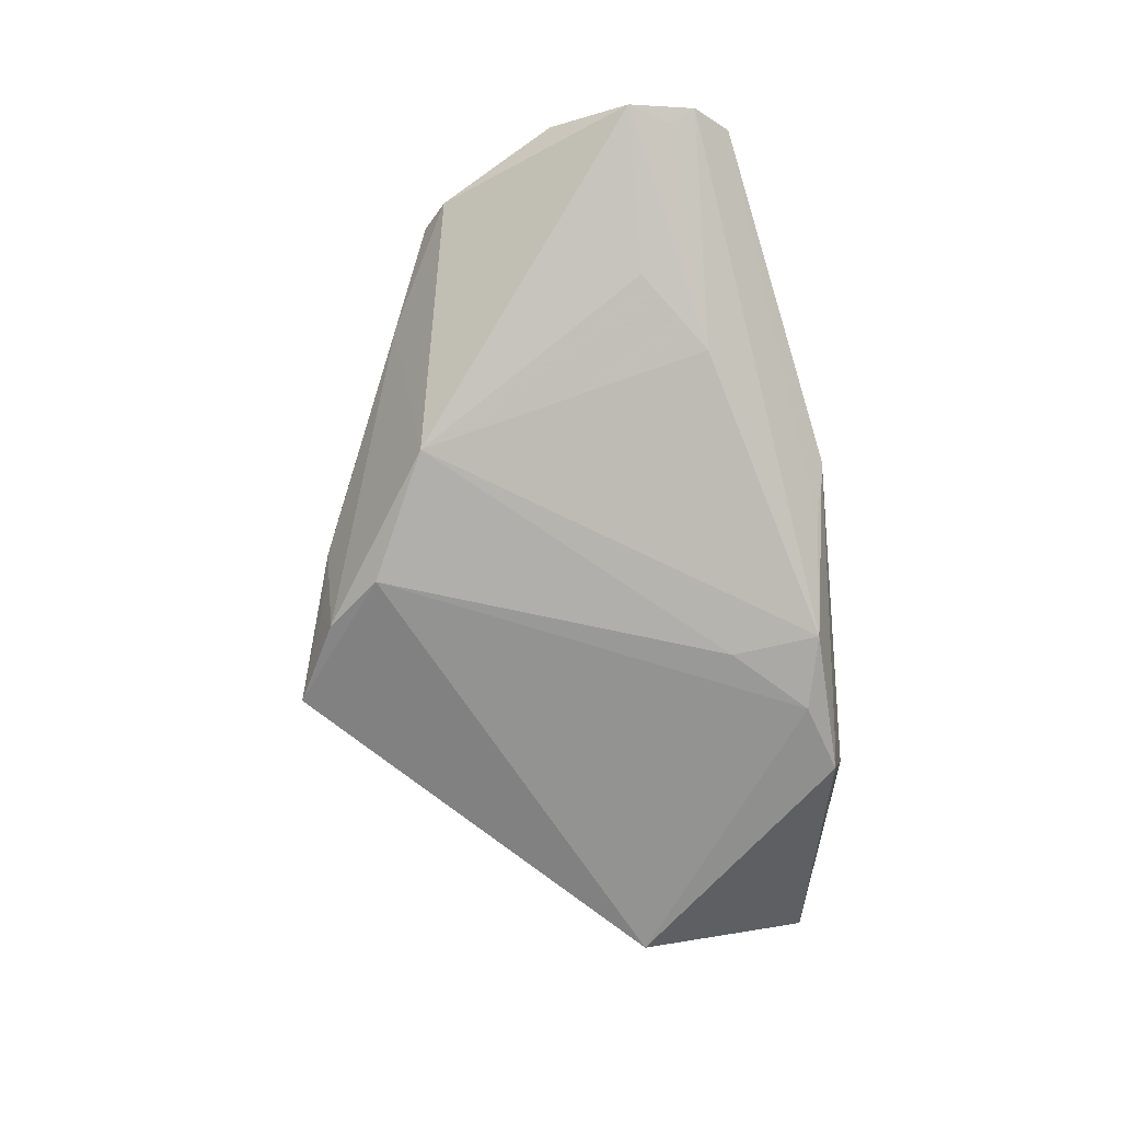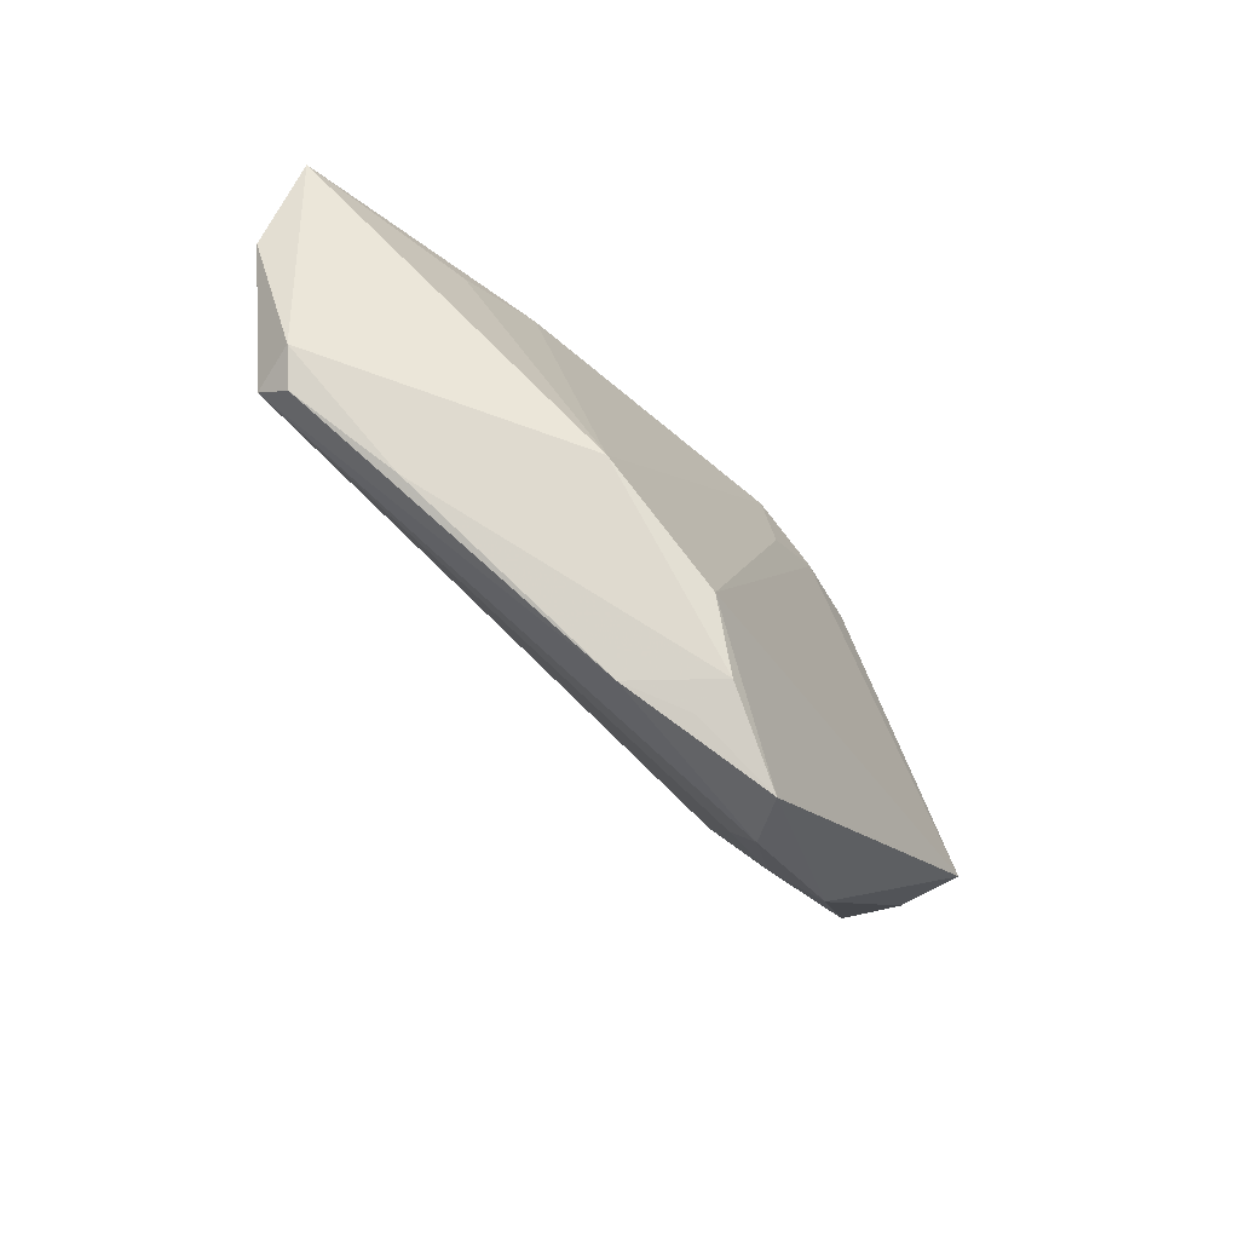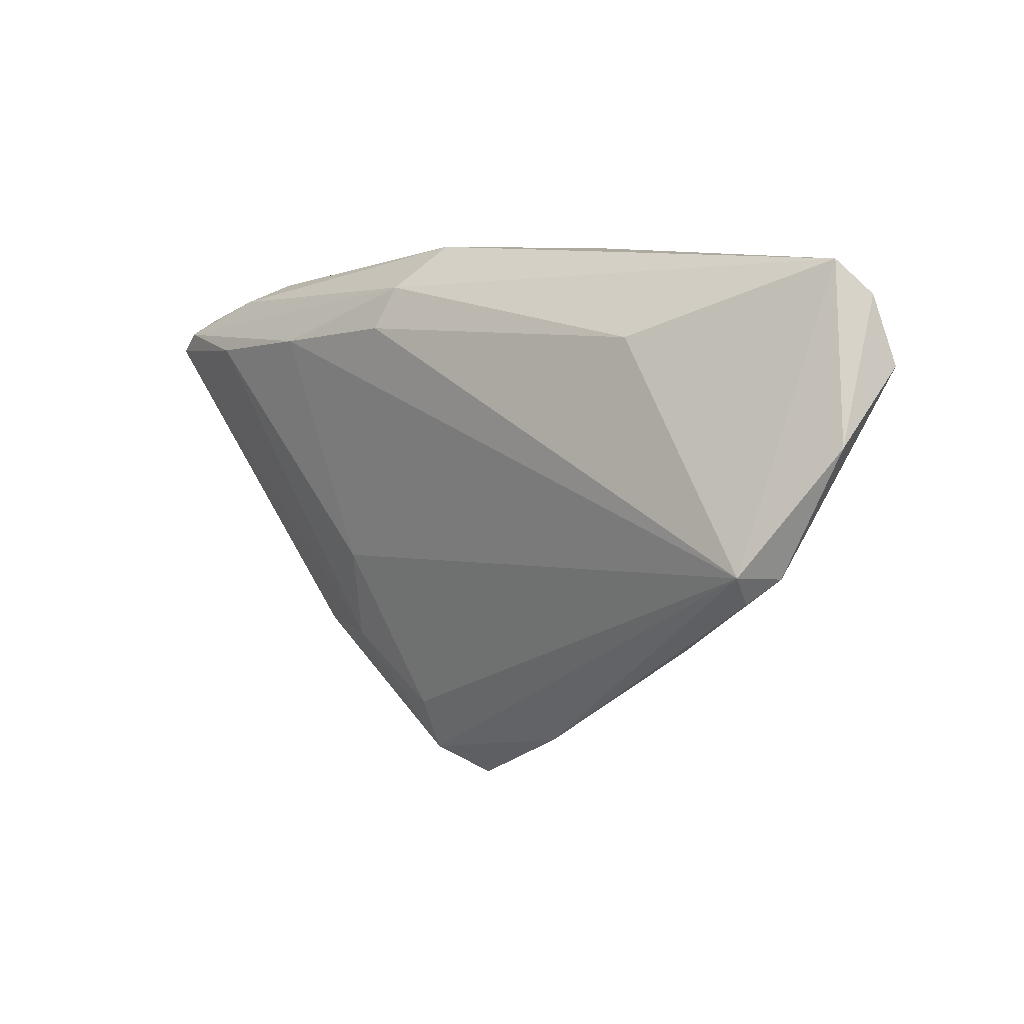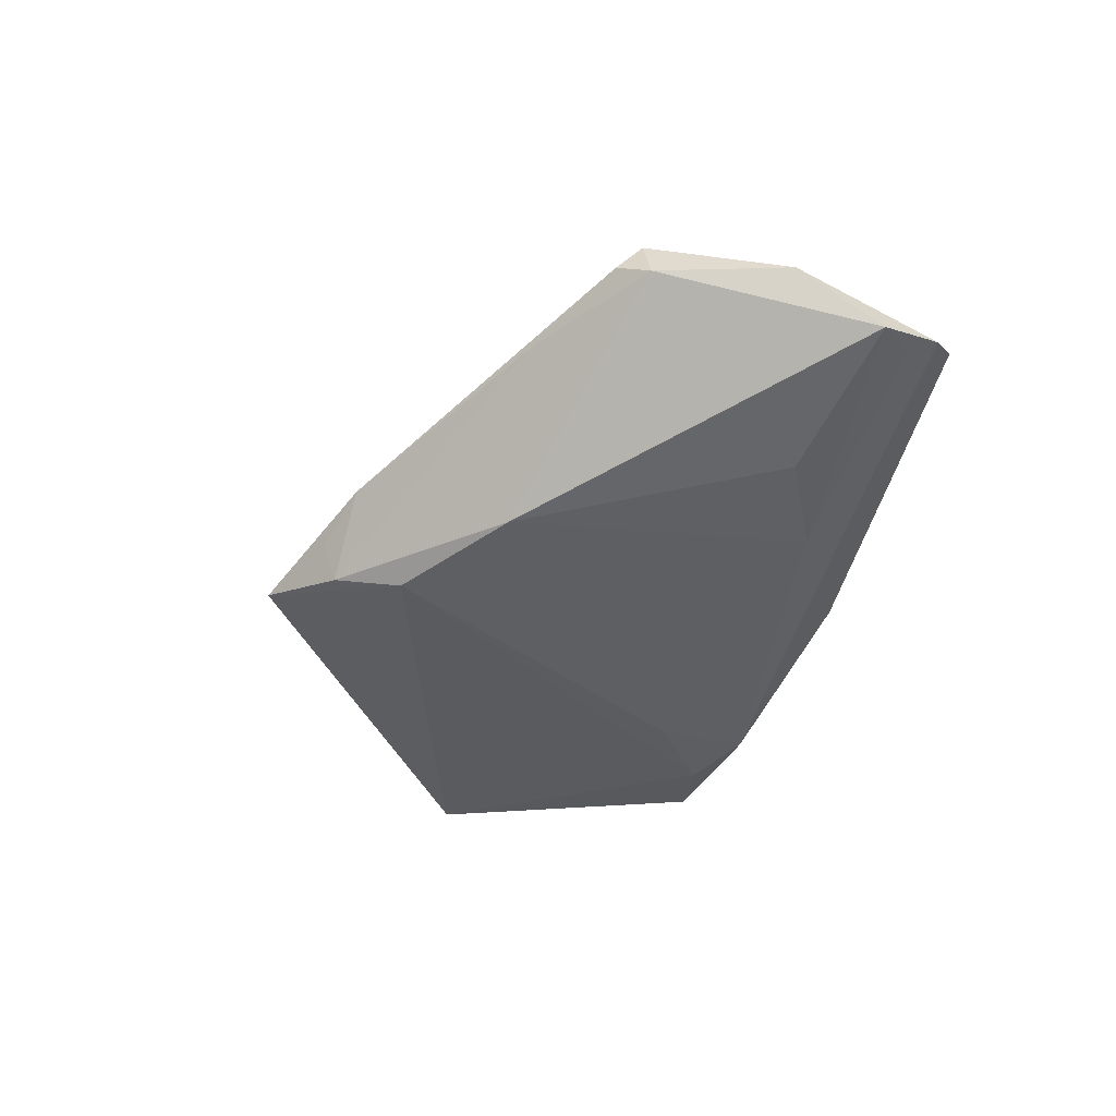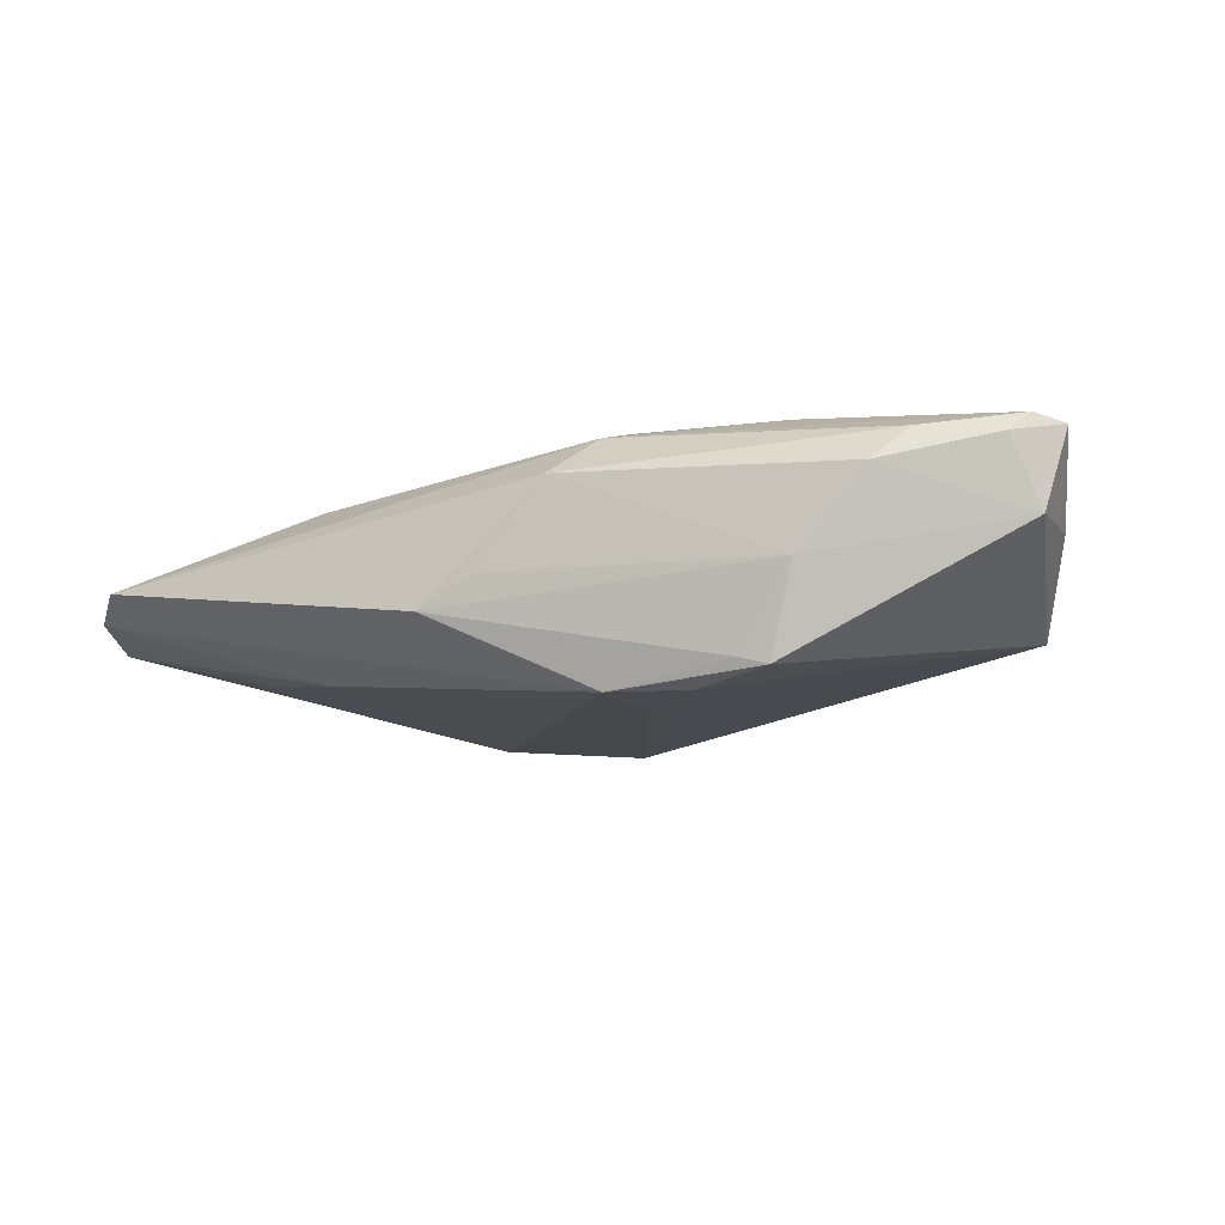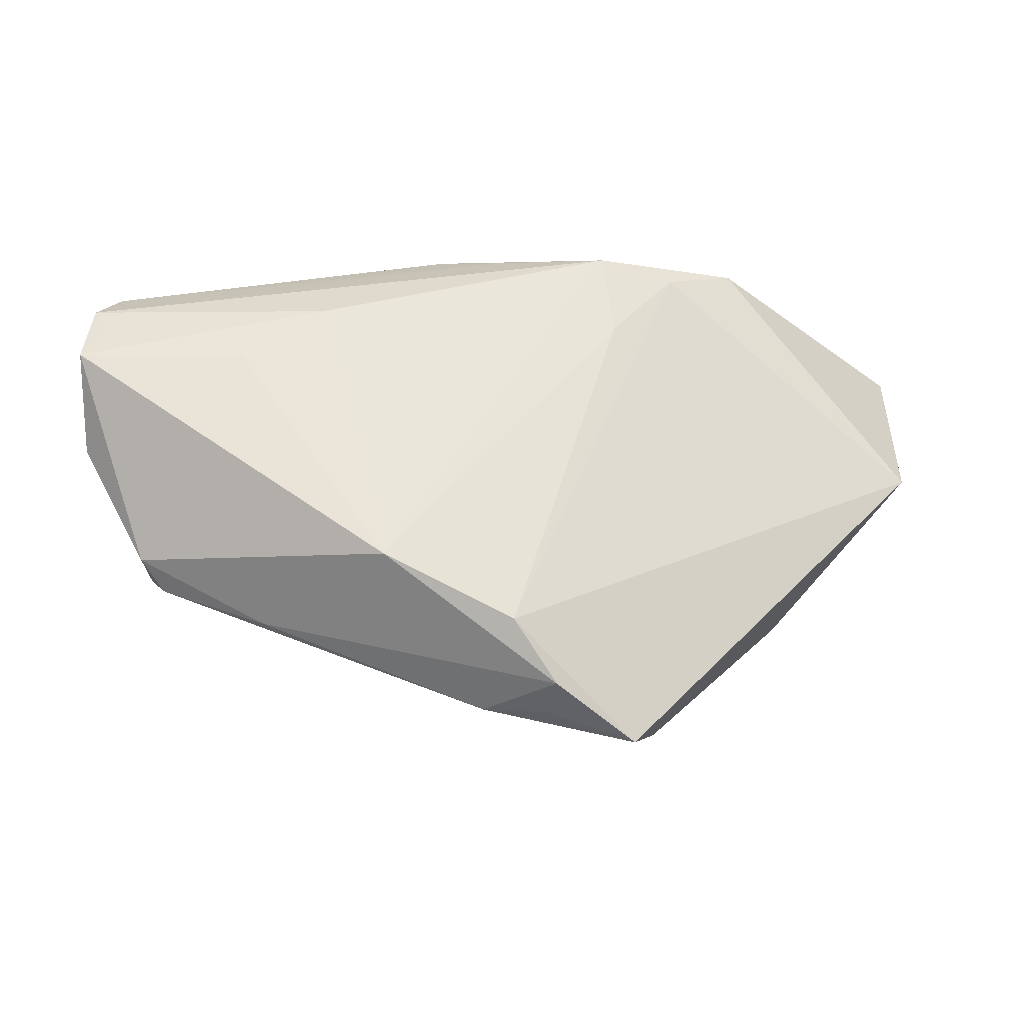
<metadata>
{"format":"obj","ext":"obj","renderer":"f3d","projection":"perspective","resolution":1024,"background":"white","views":[{"elev":-76.2,"azim":95.3,"up":"+Z"},{"elev":-68.3,"azim":130.1,"up":"+Y"},{"elev":-4.5,"azim":45.4,"up":"+Y"},{"elev":-40.0,"azim":64.6,"up":"+Z"},{"elev":-10.6,"azim":-162.1,"up":"+Z"},{"elev":-28.3,"azim":167.5,"up":"+Y"}]}
</metadata>
<code>
v -0.04473 0.03387 0.01187
v -0.05705 0.03017 0.01332
v 0.03329 -0.01956 0.002078
v 0.02891 0.02189 -0.01127
v 0.04796 -0.01114 0.009846
v -0.0289 0.03464 -0.01346
v 0.05849 0.004029 0.002899
v -0.04041 0.03632 0.00785
v -0.01098 0.02176 -0.01595
v 0.03934 0.0141 -0.00992
v 0.04641 -0.01418 0.006283
v 0.004621 -0.03148 -0.0035
v -0.05505 0.006895 -0.008233
v 0.02004 -0.01628 -0.01514
v -0.02964 0.02564 0.01595
v 0.05931 0.02306 -0.002374
v 0.05775 0.01959 -0.004024
v -0.003829 0.03663 0.00905
v 0.031 0.01964 0.01074
v 0.06067 0.01442 -0.004891
v 0.056 0.02742 0.0005852
v -0.06067 0.02809 0.01221
v -0.01086 0.02524 0.01595
v -0.02895 -0.01634 0.002586
v -0.00293 -0.03288 -0.00768
v -0.009637 0.03339 -0.01544
v -0.01411 -0.03663 -0.0091
v 0.004919 0.03663 -0.001823
v -0.003022 -0.03099 -0.01264
v -0.01833 -0.03295 -0.003272
v 0.004471 0.03476 -0.009571
v -0.03741 -0.01393 0.0007953
v -0.01956 0.03127 -0.01531
v -0.05881 0.01801 0.002233
v -0.05659 0.0127 0.001132
v 0.01172 0.03628 -0.005668
v -0.03206 0.03663 -0.002092
v -0.02517 -0.005245 0.007545
v -0.05799 0.02964 0.002108
v -0.00863 0.03088 0.01418
v -0.05476 0.03234 0.01093
v 0.04983 -0.01113 0.003778
v 0.003202 -0.02397 -0.01573
v -0.04664 0.02634 0.01477
v -0.01823 -0.02645 -3.655e-05
v -0.02558 0.03491 -0.01257
f 6 13 39
f 39 37 6
f 27 13 43
f 38 45 5
f 5 45 30
f 36 37 28
f 14 26 4
f 4 17 20
f 37 39 8
f 14 3 29
f 27 43 29
f 29 43 14
f 42 7 5
f 42 3 14
f 42 14 20
f 20 7 42
f 33 13 6
f 33 43 13
f 6 26 33
f 9 26 14
f 14 43 9
f 9 33 26
f 43 33 9
f 32 13 27
f 27 30 32
f 5 7 21
f 46 26 6
f 46 36 26
f 6 37 46
f 37 36 46
f 20 14 10
f 10 4 20
f 14 4 10
f 41 39 22
f 41 8 39
f 12 29 3
f 12 30 27
f 5 30 12
f 11 42 5
f 3 42 11
f 5 12 11
f 11 12 3
f 35 32 22
f 13 32 35
f 22 32 24
f 45 38 24
f 24 30 45
f 24 32 30
f 16 4 26
f 17 4 16
f 20 17 16
f 16 7 20
f 16 21 7
f 26 36 31
f 36 21 31
f 31 16 26
f 21 16 31
f 19 23 5
f 5 21 19
f 22 24 44
f 44 24 38
f 2 41 22
f 22 44 2
f 23 19 40
f 40 19 21
f 18 36 28
f 18 21 36
f 18 40 21
f 28 37 18
f 37 8 18
f 27 29 25
f 25 12 27
f 29 12 25
f 34 35 22
f 13 35 34
f 22 39 34
f 34 39 13
f 15 2 44
f 5 23 15
f 23 40 15
f 15 40 2
f 15 38 5
f 15 44 38
f 2 40 1
f 40 18 1
f 1 18 8
f 8 41 1
f 41 2 1

</code>
